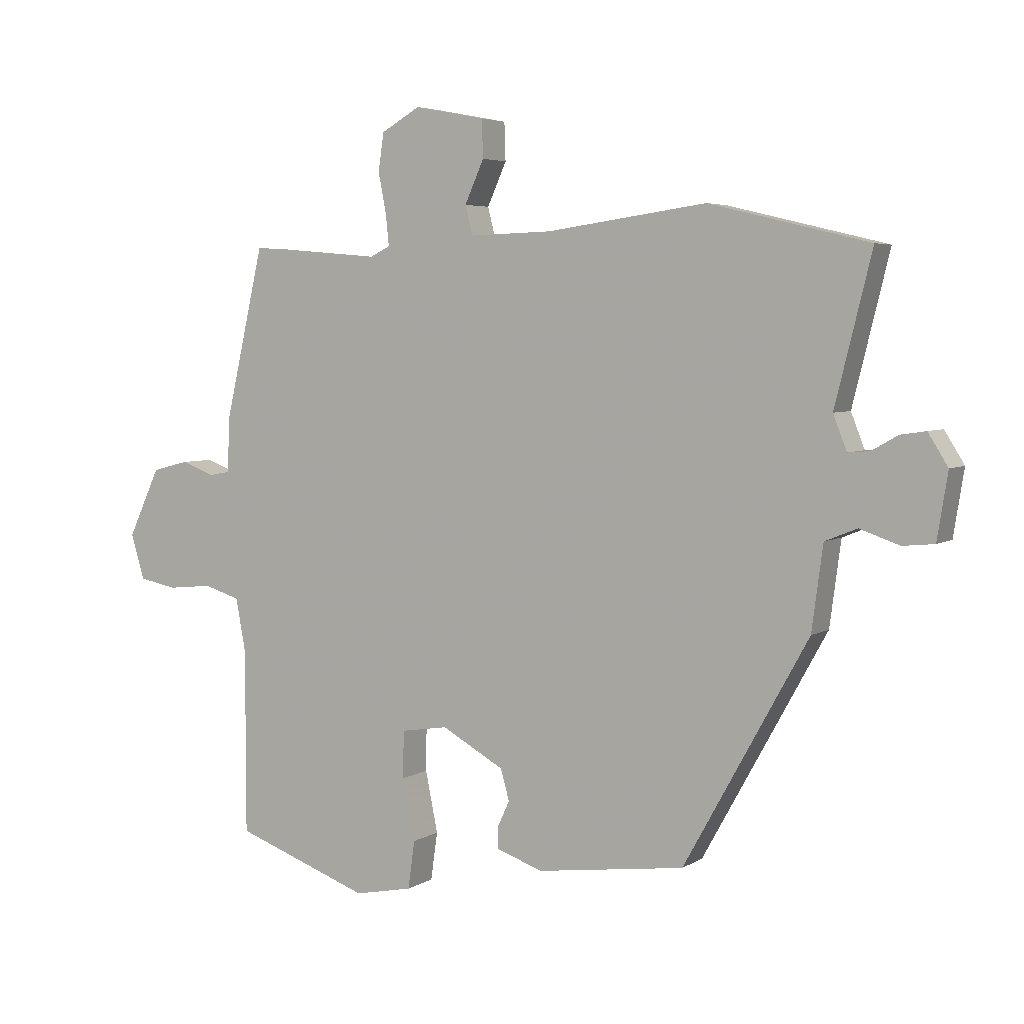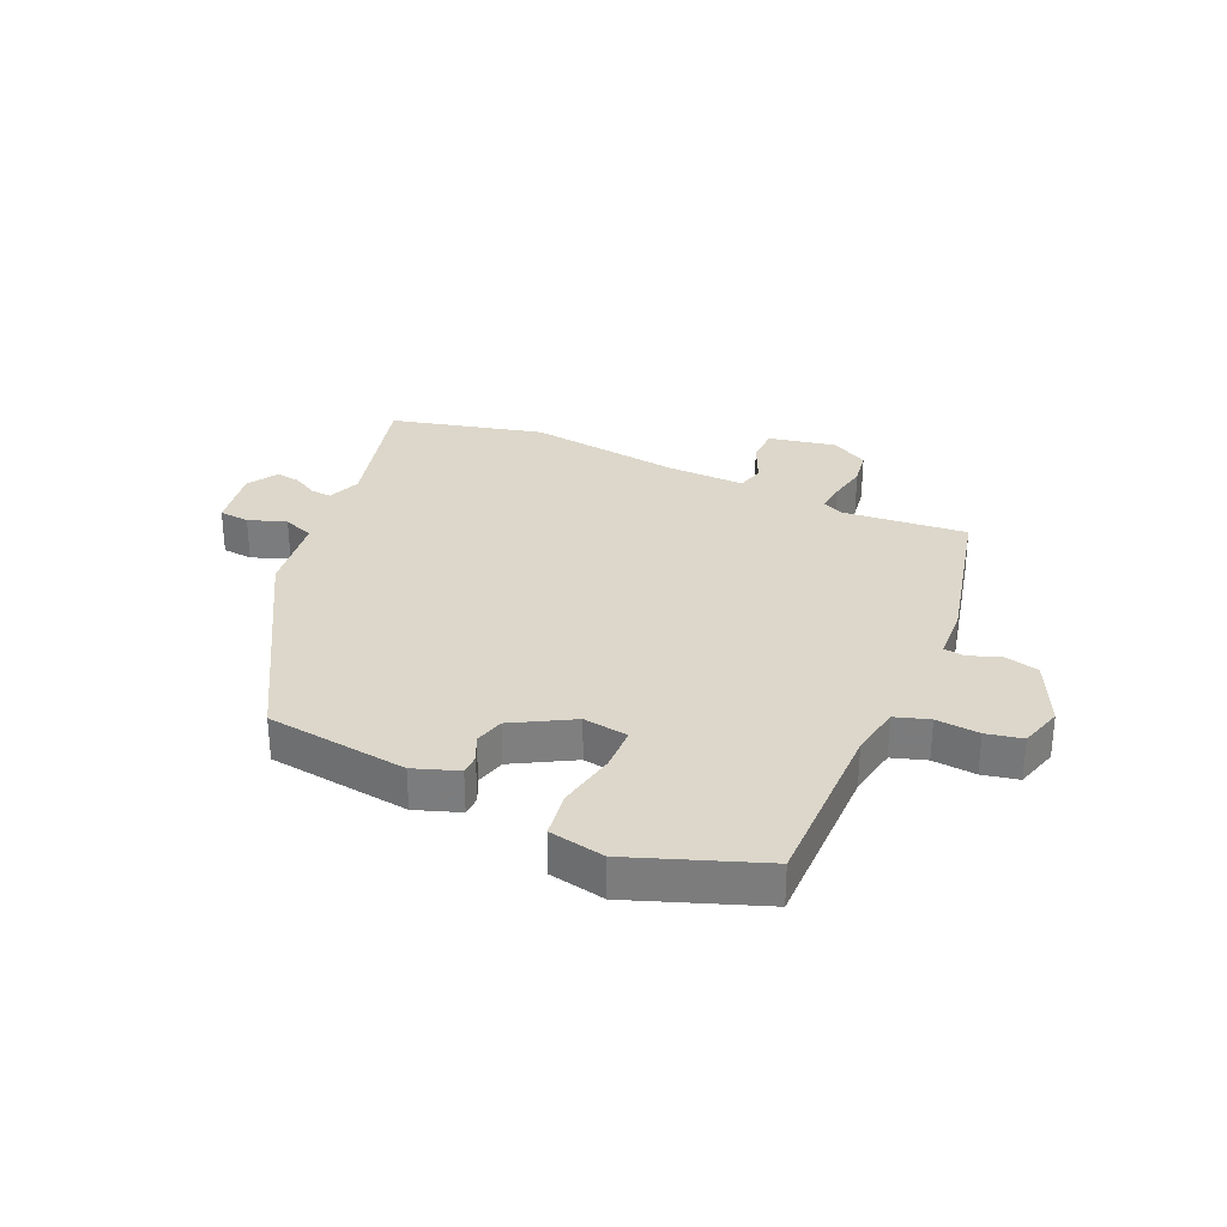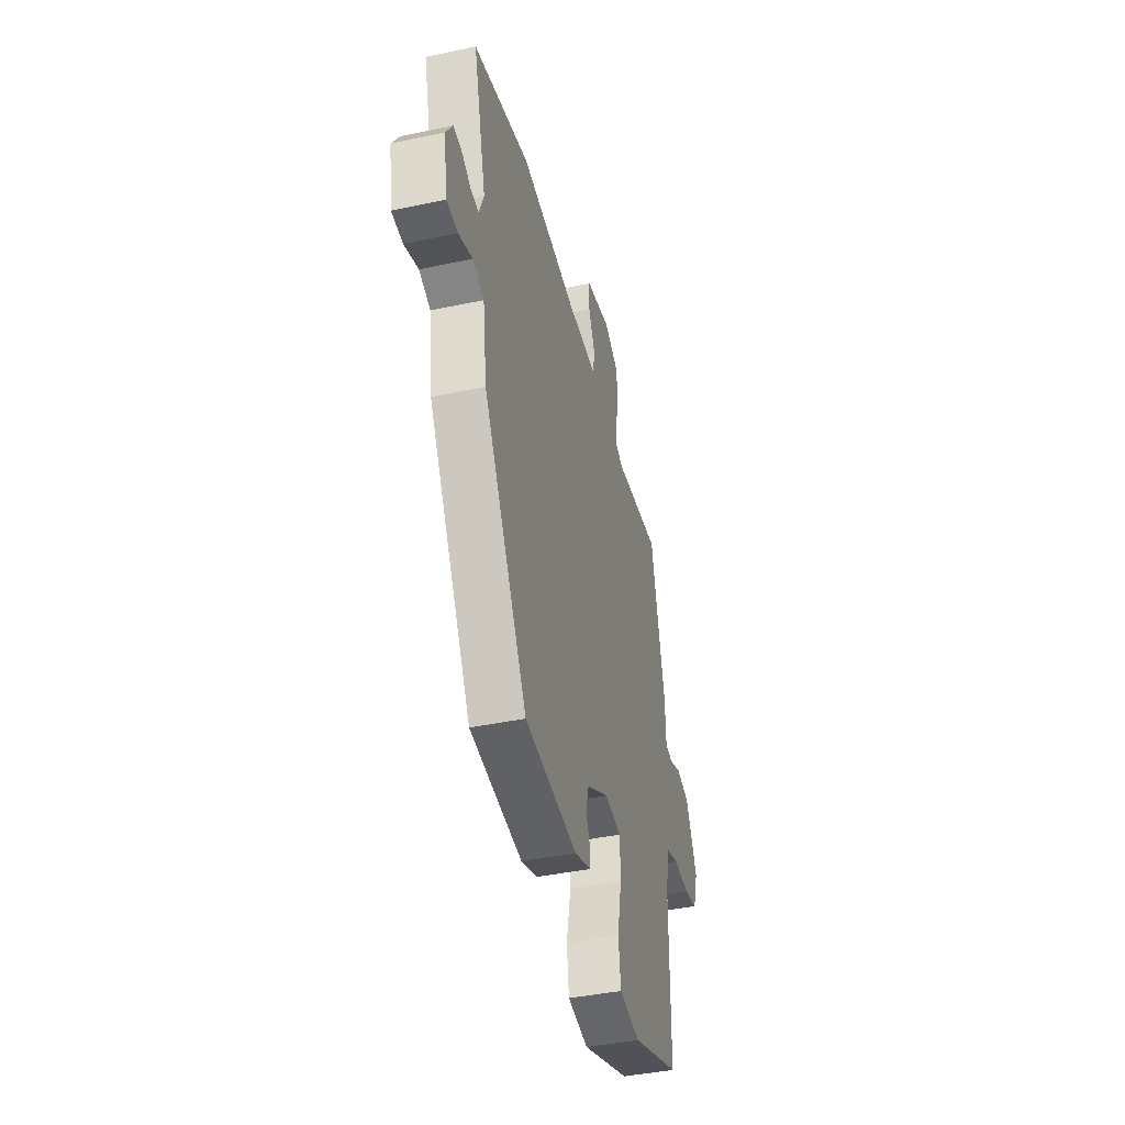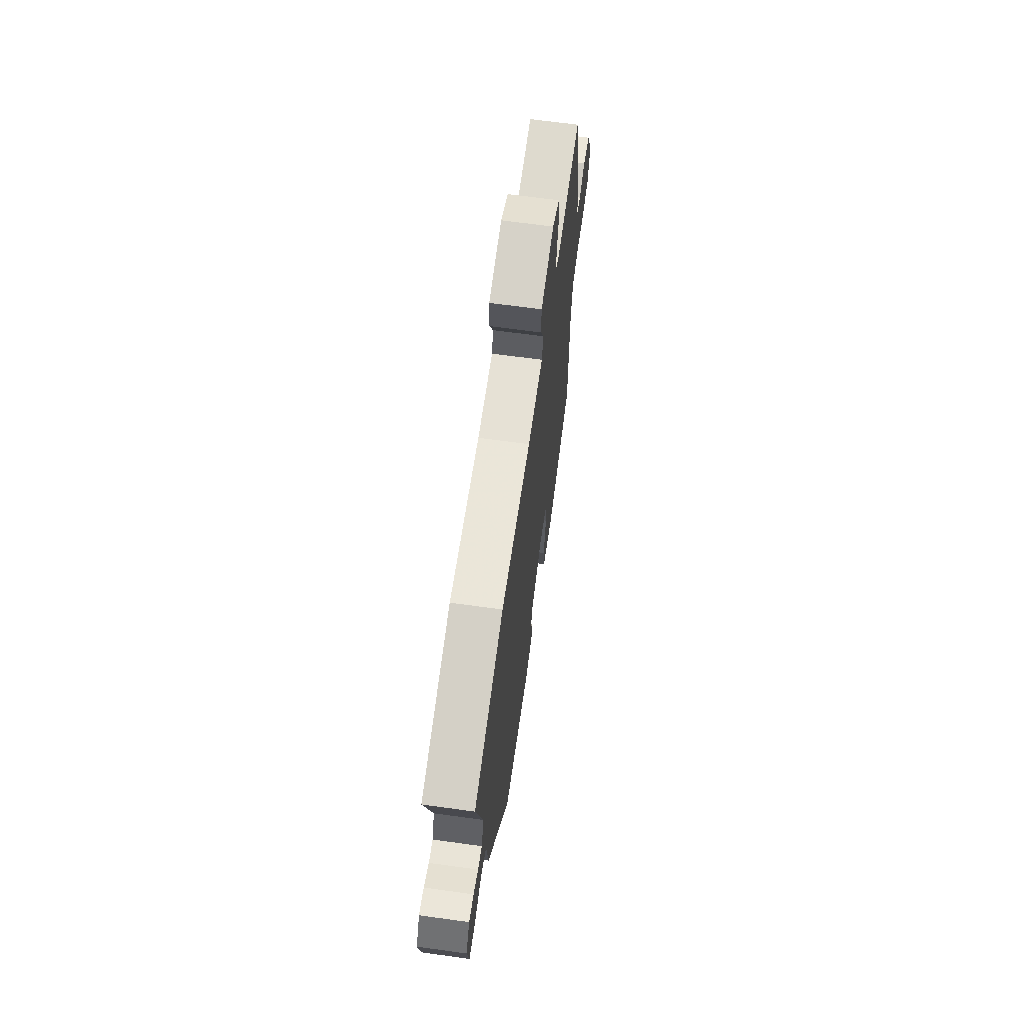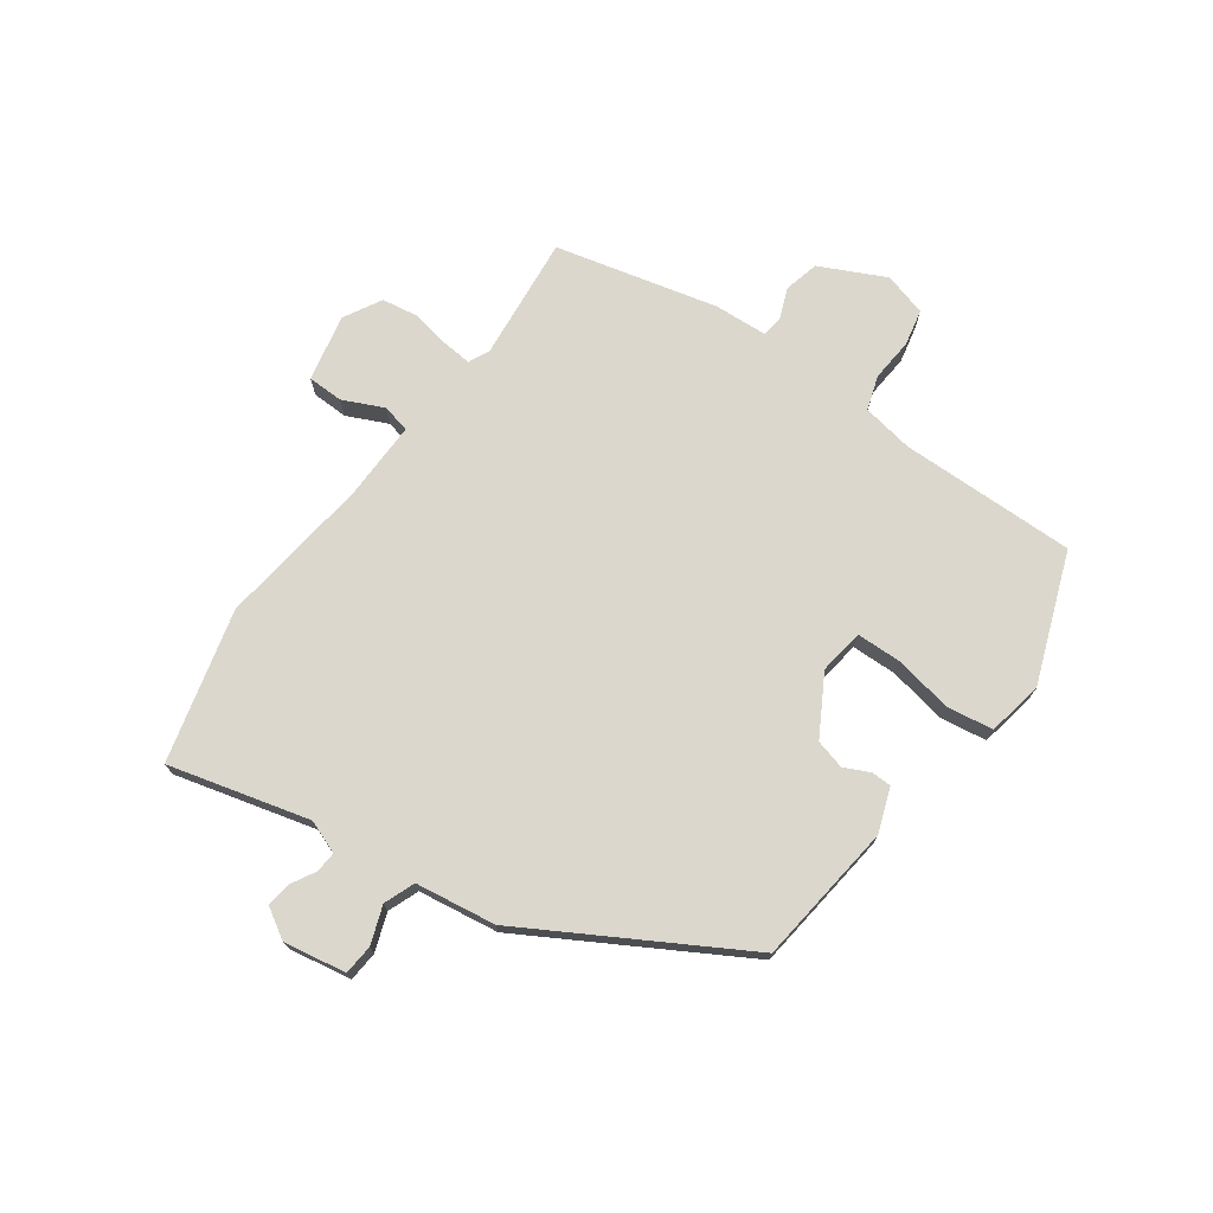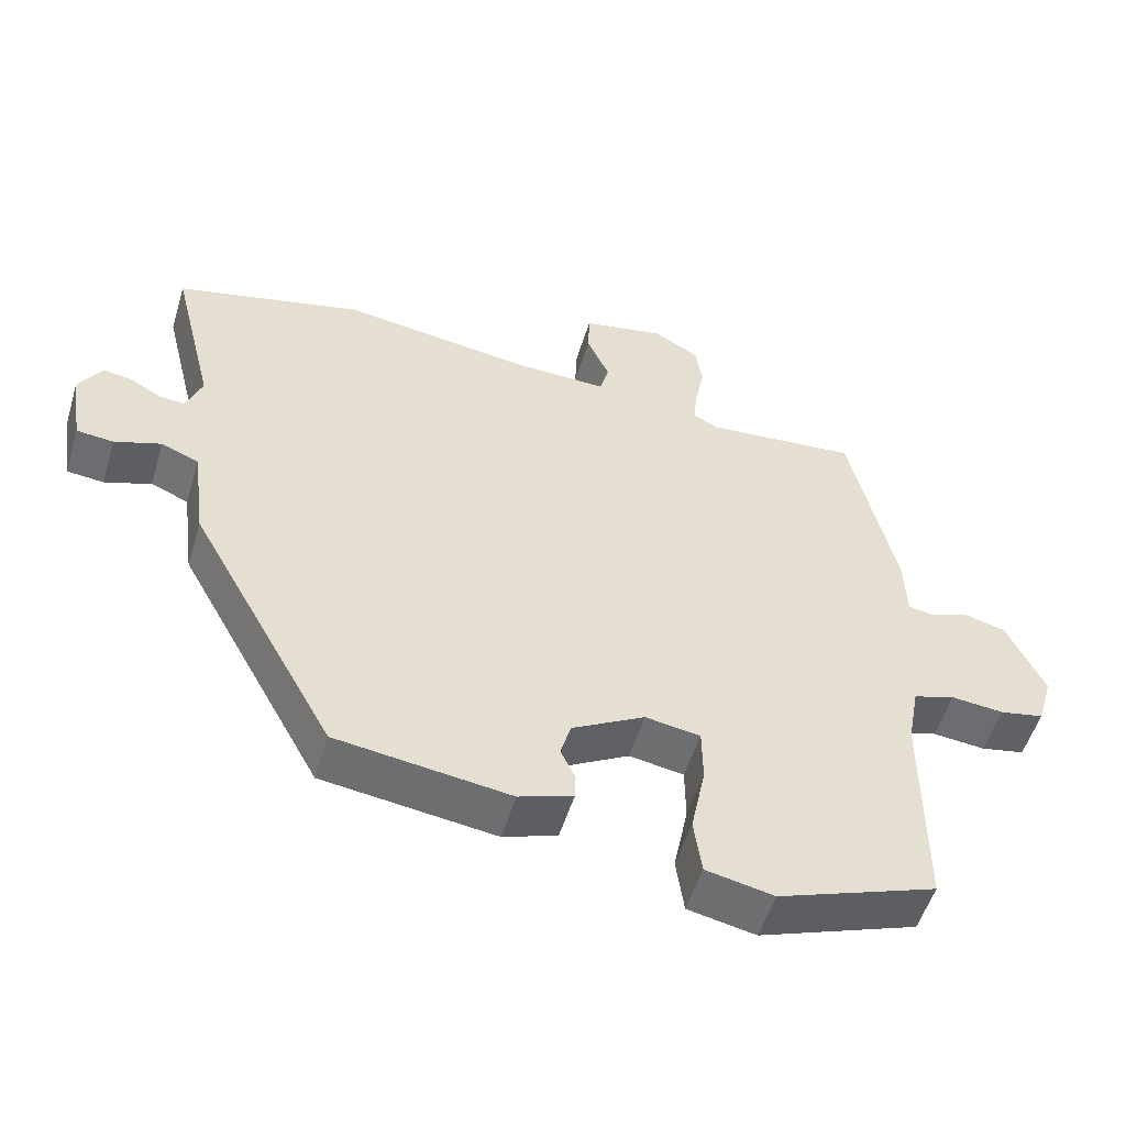
<metadata>
{"format":"obj","ext":"obj","renderer":"f3d","projection":"perspective","resolution":1024,"background":"white","views":[{"elev":4.6,"azim":29.2,"up":"+Z"},{"elev":30.7,"azim":-156.4,"up":"+Y"},{"elev":-41.2,"azim":104.5,"up":"+Z"},{"elev":66.3,"azim":97.9,"up":"+Z"},{"elev":73.1,"azim":124.9,"up":"+Y"},{"elev":-53.1,"azim":163.2,"up":"+Z"}]}
</metadata>
<code>
v 0.335 0.07 0.54
v 0.593 0.07 0.478
v 0.534 0.07 0.24
v 0.556 0.07 0.184
v 0.591 0.07 0.187
v 0.633 0.07 0.211
v 0.674 0.07 0.217
v 0.706 0.07 0.166
v 0.689 0.07 0.06
v 0.638 0.07 0.055
v 0.574 0.07 0.077
v 0.522 0.07 0.056
v 0.504 0.07 -0.08
v 0.303 0.07 -0.442
v 0.063 0.07 -0.474
v -0.012 0.07 -0.448
v -0.013 0.07 -0.414
v 0.007 0.07 -0.371
v -0.007 0.07 -0.321
v -0.108 0.07 -0.265
v -0.184 0.07 -0.277
v -0.185 0.07 -0.353
v -0.165 0.07 -0.452
v -0.176 0.07 -0.53
v -0.27 0.07 -0.549
v -0.49 0.07 -0.47
v -0.49 0.07 -0.171
v -0.506 0.07 -0.085
v -0.564 0.07 -0.067
v -0.637 0.07 -0.074
v -0.698 0.07 -0.062
v -0.72 0.07 0.011
v -0.668 0.07 0.122
v -0.609 0.07 0.137
v -0.556 0.07 0.117
v -0.521 0.07 0.123
v -0.517 0.07 0.213
v -0.454 0.07 0.487
v -0.243 0.07 0.469
v -0.208 0.07 0.486
v -0.213 0.07 0.536
v -0.226 0.07 0.602
v -0.217 0.07 0.663
v -0.154 0.07 0.699
v -0.04 0.07 0.677
v -0.038 0.07 0.616
v -0.069 0.07 0.547
v -0.057 0.07 0.5
v 0.076 0.07 0.504
v 0.335 0 0.54
v 0.593 0 0.478
v 0.534 0 0.24
v 0.556 0 0.184
v 0.591 0 0.187
v 0.633 0 0.211
v 0.674 0 0.217
v 0.706 0 0.166
v 0.689 0 0.06
v 0.638 0 0.055
v 0.574 0 0.077
v 0.522 0 0.056
v 0.504 0 -0.08
v 0.303 0 -0.442
v 0.063 0 -0.474
v -0.012 0 -0.448
v -0.013 0 -0.414
v 0.007 0 -0.371
v -0.007 0 -0.321
v -0.108 0 -0.265
v -0.184 0 -0.277
v -0.185 0 -0.353
v -0.165 0 -0.452
v -0.176 0 -0.53
v -0.27 0 -0.549
v -0.49 0 -0.47
v -0.49 0 -0.171
v -0.506 0 -0.085
v -0.564 0 -0.067
v -0.637 0 -0.074
v -0.698 0 -0.062
v -0.72 0 0.011
v -0.668 0 0.122
v -0.609 0 0.137
v -0.556 0 0.117
v -0.521 0 0.123
v -0.517 0 0.213
v -0.454 0 0.487
v -0.243 0 0.469
v -0.208 0 0.486
v -0.213 0 0.536
v -0.226 0 0.602
v -0.217 0 0.663
v -0.154 0 0.699
v -0.04 0 0.677
v -0.038 0 0.616
v -0.069 0 0.547
v -0.057 0 0.5
v 0.076 0 0.504
f 45 46 47
f 44 45 47
f 43 44 47
f 42 43 47
f 41 42 47
f 40 41 47 48
f 39 40 48 49
f 36 37 38 39
f 33 34 35
f 32 33 35
f 31 32 35
f 30 31 35
f 29 30 35
f 28 29 35 36
f 36 39 49
f 28 36 49
f 27 28 49
f 25 26 27
f 24 25 27
f 23 24 27
f 22 23 27
f 16 17 18
f 15 16 18
f 14 15 18
f 13 14 18
f 12 13 18
f 12 18 19
f 9 10 11
f 8 9 11
f 7 8 11
f 6 7 11
f 5 6 11
f 4 5 11 12
f 12 19 20
f 4 12 20
f 3 4 20
f 3 20 21
f 2 3 21
f 1 2 21
f 49 1 21
f 27 49 21
f 21 22 27
f 96 95 94
f 96 94 93
f 96 93 92
f 96 92 91
f 96 91 90
f 97 96 90 89
f 98 97 89 88
f 88 87 86 85
f 84 83 82
f 84 82 81
f 84 81 80
f 84 80 79
f 84 79 78
f 85 84 78 77
f 98 88 85
f 98 85 77
f 98 77 76
f 76 75 74
f 76 74 73
f 76 73 72
f 76 72 71
f 67 66 65
f 67 65 64
f 67 64 63
f 67 63 62
f 67 62 61
f 68 67 61
f 60 59 58
f 60 58 57
f 60 57 56
f 60 56 55
f 60 55 54
f 61 60 54 53
f 69 68 61
f 69 61 53
f 69 53 52
f 70 69 52
f 70 52 51
f 70 51 50
f 70 50 98
f 70 98 76
f 76 71 70
f 1 50 51 2
f 2 51 52 3
f 3 52 53 4
f 4 53 54 5
f 5 54 55 6
f 6 55 56 7
f 7 56 57 8
f 8 57 58 9
f 9 58 59 10
f 10 59 60 11
f 11 60 61 12
f 12 61 62 13
f 13 62 63 14
f 14 63 64 15
f 15 64 65 16
f 16 65 66 17
f 17 66 67 18
f 18 67 68 19
f 19 68 69 20
f 20 69 70 21
f 21 70 71 22
f 22 71 72 23
f 23 72 73 24
f 24 73 74 25
f 25 74 75 26
f 26 75 76 27
f 27 76 77 28
f 28 77 78 29
f 29 78 79 30
f 30 79 80 31
f 31 80 81 32
f 32 81 82 33
f 33 82 83 34
f 34 83 84 35
f 35 84 85 36
f 36 85 86 37
f 37 86 87 38
f 38 87 88 39
f 39 88 89 40
f 40 89 90 41
f 41 90 91 42
f 42 91 92 43
f 43 92 93 44
f 44 93 94 45
f 45 94 95 46
f 46 95 96 47
f 47 96 97 48
f 48 97 98 49
f 49 98 50 1

</code>
